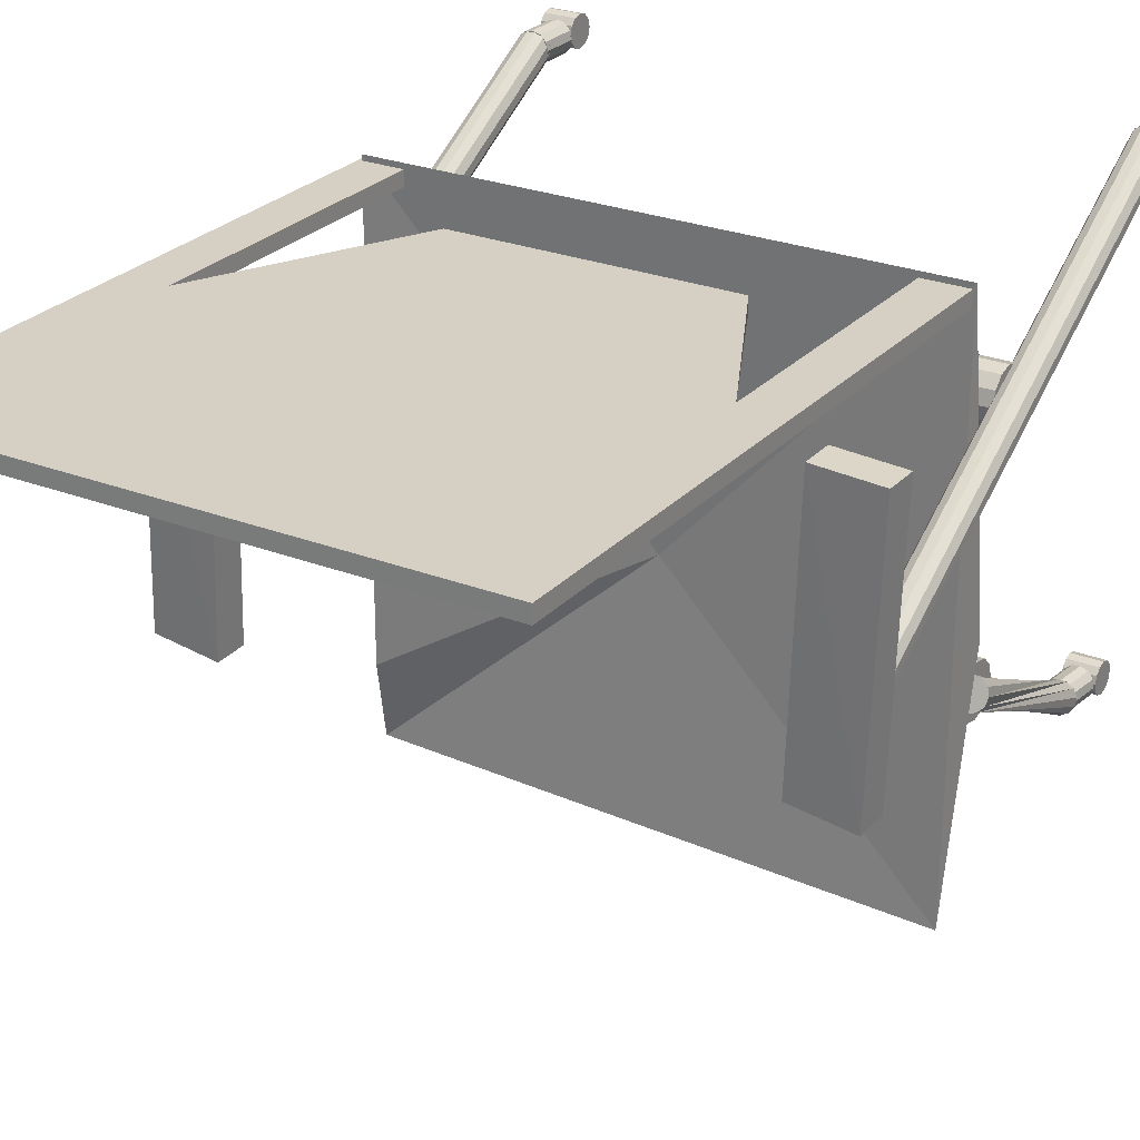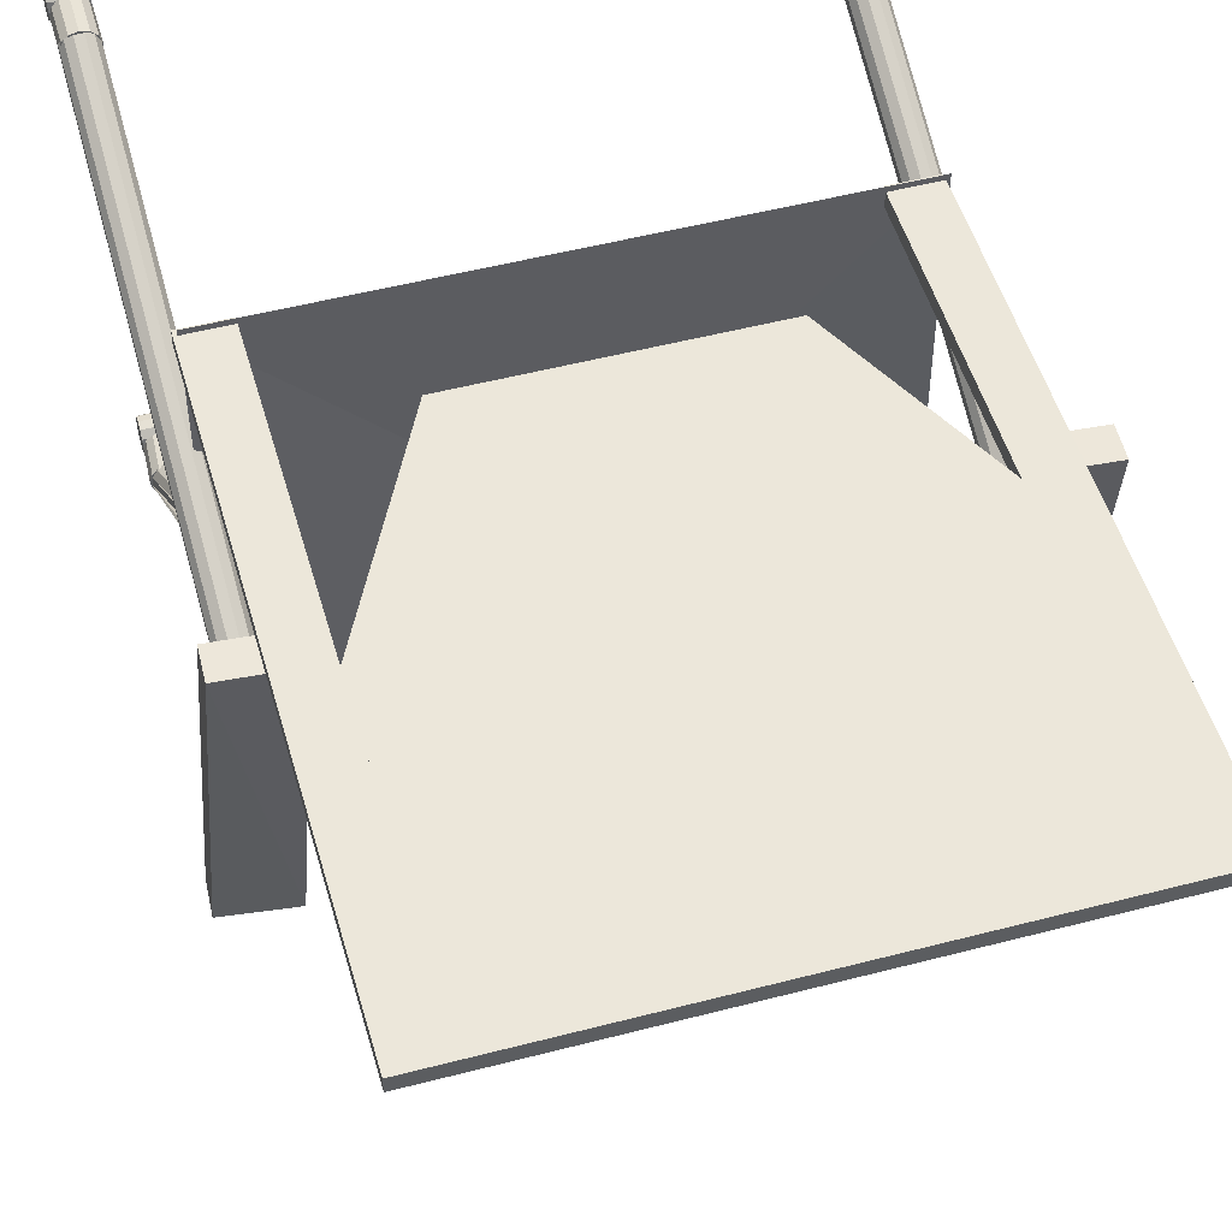
<metadata>
{"format":"obj","ext":"obj","renderer":"f3d","projection":"perspective","resolution":1024,"background":"white","views":[{"elev":26.1,"azim":-148.2,"up":"+Z"},{"elev":51.0,"azim":164.1,"up":"+Z"}]}
</metadata>
<code>
v -0.1657 -0.007475 -0.2856
v 0.02134 -0.03388 -0.3035
v -0.04316 0.007957 -0.3256
v -0.2113 -0.001933 0.07937
v -0.253 0.03977 0.1767
v -0.09309 -0.001933 0.1072
v -0.253 -0.001933 -0.1153
v 0.1641 -0.001933 0.1072
v 0.1919 -0.001933 -0.03185
v 0.1919 -0.001933 -0.3238
v -0.2514 0.04379 -0.3433
v 0.00423 0.02587 -0.1014
v -0.253 0.006408 -0.05688
v 0.2614 0.03977 -0.2612
v 0.2634 0.0254 -0.3338
v 0.2614 0.03977 0.1767
v -0.2574 0.23 -0.04894
v -0.2574 0.2263 -0.05577
v -0.2462 -0.2408 0.1967
v -0.2463 -0.2371 0.2035
v -0.2612 0.223 -0.06166
v -0.2501 -0.2441 0.1908
v -0.2679 0.221 -0.06502
v -0.2568 -0.2461 0.1874
v -0.2757 0.2209 -0.06496
v -0.2646 -0.2462 0.1875
v -0.2824 0.2226 -0.0615
v -0.2713 -0.2445 0.191
v -0.2863 0.2257 -0.05555
v -0.2752 -0.2414 0.1969
v -0.2863 0.2294 -0.04872
v -0.2752 -0.2377 0.2037
v -0.2825 0.2327 -0.04283
v -0.2714 -0.2344 0.2096
v -0.2758 0.2346 -0.03947
v -0.2647 -0.2324 0.213
v -0.268 0.2348 -0.03953
v -0.2569 -0.2323 0.2129
v -0.2613 0.2331 -0.043
v -0.2502 -0.234 0.2095
v -0.2499 0.03368 0.1714
v -0.2499 0.03368 0.1575
v -0.2499 0.6037 0.1575
v -0.2499 0.6037 0.1714
v -0.2082 0.03368 0.1714
v -0.2082 0.6037 0.1714
v -0.2082 0.6037 0.1575
v -0.2082 0.03368 0.1575
v 0.2645 0.03368 0.1575
v 0.2645 0.03368 0.1714
v 0.2645 0.6037 0.1714
v 0.2645 0.6037 0.1575
v 0.2228 0.03368 0.1575
v 0.2228 0.6037 0.1575
v 0.2228 0.6037 0.1714
v 0.2228 0.03368 0.1714
v 0.2228 0.3256 0.1575
v 0.2228 0.3256 0.1714
v 0.2228 0.6037 0.1714
v 0.2228 0.6037 0.1575
v 0.1254 0.131 0.1575
v 0.1394 0.6037 0.1575
v 0.1394 0.6037 0.1714
v 0.1254 0.131 0.1714
v -0.1248 0.131 0.1575
v -0.1248 0.131 0.1714
v -0.1387 0.6037 0.1714
v -0.1387 0.6037 0.1575
v -0.2082 0.3395 0.1575
v -0.2082 0.6037 0.1575
v -0.2082 0.6037 0.1714
v -0.2082 0.2978 0.1714
v -0.1248 0.131 0.1714
v -0.1248 0.131 0.1575
v -0.1387 0.6037 0.1575
v -0.1387 0.6037 0.1714
v 0.1254 0.131 0.1714
v 0.1394 0.6037 0.1714
v 0.1394 0.6037 0.1575
v 0.1254 0.131 0.1575
v 0.2539 0.008677 0.07254
v 0.2539 0.005327 0.08504
v -0.2561 0.005327 0.08504
v -0.2561 0.008677 0.07254
v 0.2539 -0.003823 0.09419
v -0.2561 -0.003823 0.09419
v 0.2539 -0.01632 0.09754
v -0.2561 -0.01632 0.09754
v 0.2539 -0.02882 0.09419
v -0.2561 -0.02882 0.09419
v 0.2539 -0.03797 0.08504
v -0.2561 -0.03797 0.08504
v 0.2539 -0.04132 0.07254
v -0.2561 -0.04132 0.07254
v 0.2539 -0.03797 0.06004
v -0.2561 -0.03797 0.06004
v 0.2539 -0.02882 0.05089
v -0.2561 -0.02882 0.05089
v 0.2539 -0.01632 0.04754
v -0.2561 -0.01632 0.04754
v 0.2539 -0.003823 0.05089
v -0.2561 -0.003823 0.05089
v 0.2539 0.005327 0.06004
v -0.2561 0.005327 0.06004
v -0.2462 -0.2337 0.1991
v -0.2482 -0.2337 0.1916
v -0.2482 -0.2716 0.1916
v -0.2462 -0.2716 0.1991
v -0.2537 -0.2337 0.1861
v -0.2537 -0.2716 0.1861
v -0.2612 -0.2337 0.1841
v -0.2612 -0.2716 0.1841
v -0.2687 -0.2337 0.1861
v -0.2687 -0.2716 0.1861
v -0.2742 -0.2337 0.1916
v -0.2742 -0.2716 0.1916
v -0.2762 -0.2337 0.1991
v -0.2762 -0.2716 0.1991
v -0.2742 -0.2337 0.2066
v -0.2742 -0.2716 0.2066
v -0.2687 -0.2337 0.212
v -0.2687 -0.2716 0.212
v -0.2612 -0.2337 0.2141
v -0.2612 -0.2716 0.2141
v -0.2537 -0.2337 0.212
v -0.2537 -0.2716 0.212
v -0.2482 -0.2337 0.2066
v -0.2482 -0.2716 0.2066
v -0.2758 -0.2847 0.1878
v -0.2758 -0.2922 0.1898
v -0.2458 -0.2922 0.1898
v -0.2458 -0.2847 0.1878
v -0.2758 -0.2977 0.1953
v -0.2458 -0.2977 0.1953
v -0.2758 -0.2997 0.2028
v -0.2458 -0.2997 0.2028
v -0.2758 -0.2977 0.2103
v -0.2458 -0.2977 0.2103
v -0.2758 -0.2922 0.2158
v -0.2458 -0.2922 0.2158
v -0.2758 -0.2847 0.2178
v -0.2458 -0.2847 0.2178
v -0.2758 -0.2772 0.2158
v -0.2458 -0.2772 0.2158
v -0.2758 -0.2717 0.2103
v -0.2458 -0.2717 0.2103
v -0.2758 -0.2697 0.2028
v -0.2458 -0.2697 0.2028
v -0.2758 -0.2717 0.1953
v -0.2458 -0.2717 0.1953
v -0.2758 -0.2772 0.1898
v -0.2458 -0.2772 0.1898
v -0.2843 0.2143 -0.1478
v -0.2222 0.2112 -0.141
v -0.2204 0.2411 -0.1432
v -0.2825 0.2442 -0.1501
v -0.3005 0.2283 0.1194
v -0.2994 0.2582 0.1182
v -0.2369 0.256 0.1212
v -0.2381 0.226 0.1223
v 0.2578 -0.2708 0.179
v 0.2578 -0.2783 0.181
v 0.2878 -0.2783 0.181
v 0.2878 -0.2708 0.179
v 0.2578 -0.2838 0.1865
v 0.2878 -0.2838 0.1865
v 0.2578 -0.2858 0.194
v 0.2878 -0.2858 0.194
v 0.2578 -0.2838 0.2015
v 0.2878 -0.2838 0.2015
v 0.2578 -0.2783 0.207
v 0.2878 -0.2783 0.207
v 0.2578 -0.2708 0.209
v 0.2878 -0.2708 0.209
v 0.2578 -0.2633 0.207
v 0.2878 -0.2633 0.207
v 0.2578 -0.2578 0.2015
v 0.2878 -0.2578 0.2015
v 0.2578 -0.2558 0.194
v 0.2878 -0.2558 0.194
v 0.2578 -0.2578 0.1865
v 0.2878 -0.2578 0.1865
v 0.2578 -0.2633 0.181
v 0.2878 -0.2633 0.181
v 0.2873 -0.2199 0.1903
v 0.2853 -0.2199 0.1828
v 0.2853 -0.2578 0.1828
v 0.2873 -0.2578 0.1903
v 0.2798 -0.2199 0.1773
v 0.2798 -0.2578 0.1773
v 0.2723 -0.2199 0.1753
v 0.2723 -0.2578 0.1753
v 0.2648 -0.2199 0.1773
v 0.2648 -0.2578 0.1773
v 0.2593 -0.2199 0.1828
v 0.2593 -0.2578 0.1828
v 0.2573 -0.2199 0.1903
v 0.2573 -0.2578 0.1903
v 0.2593 -0.2199 0.1978
v 0.2593 -0.2578 0.1978
v 0.2648 -0.2199 0.2033
v 0.2648 -0.2578 0.2033
v 0.2723 -0.2199 0.2053
v 0.2723 -0.2578 0.2053
v 0.2798 -0.2199 0.2033
v 0.2798 -0.2578 0.2033
v 0.2853 -0.2199 0.1978
v 0.2853 -0.2578 0.1978
v 0.2762 0.2438 -0.05771
v 0.2762 0.2401 -0.06454
v 0.2873 -0.227 0.1879
v 0.2873 -0.2233 0.1948
v 0.2723 0.2369 -0.07043
v 0.2835 -0.2302 0.182
v 0.2656 0.2349 -0.07379
v 0.2767 -0.2322 0.1787
v 0.2579 0.2347 -0.07373
v 0.269 -0.2324 0.1787
v 0.2511 0.2364 -0.07027
v 0.2623 -0.2307 0.1822
v 0.2472 0.2396 -0.06432
v 0.2584 -0.2275 0.1881
v 0.2472 0.2432 -0.05749
v 0.2583 -0.2238 0.195
v 0.2511 0.2465 -0.0516
v 0.2622 -0.2206 0.2009
v 0.2578 0.2485 -0.04824
v 0.2689 -0.2186 0.2042
v 0.2656 0.2487 -0.0483
v 0.2767 -0.2184 0.2042
v 0.2723 0.2469 -0.05177
v 0.2834 -0.2202 0.2007
v 0.2493 0.2281 -0.1566
v 0.3114 0.225 -0.1498
v 0.3131 0.2549 -0.152
v 0.251 0.258 -0.1588
v 0.2331 0.2421 0.1106
v 0.2342 0.2721 0.1095
v 0.2966 0.2698 0.1124
v 0.2955 0.2399 0.1136
v 0.2339 0.008677 -0.1675
v 0.2339 0.005327 -0.155
v -0.2461 0.005327 -0.155
v -0.2461 0.008677 -0.1675
v 0.2339 -0.003823 -0.1458
v -0.2461 -0.003823 -0.1458
v 0.2339 -0.01632 -0.1425
v -0.2461 -0.01632 -0.1425
v 0.2339 -0.02882 -0.1458
v -0.2461 -0.02882 -0.1458
v 0.2339 -0.03797 -0.155
v -0.2461 -0.03797 -0.155
v 0.2339 -0.04132 -0.1675
v -0.2461 -0.04132 -0.1675
v 0.2339 -0.03797 -0.18
v -0.2461 -0.03797 -0.18
v 0.2339 -0.02882 -0.1891
v -0.2461 -0.02882 -0.1891
v 0.2339 -0.01632 -0.1925
v -0.2461 -0.01632 -0.1925
v 0.2339 -0.003823 -0.1891
v -0.2461 -0.003823 -0.1891
v 0.2339 0.005327 -0.18
v -0.2461 0.005327 -0.18
v 0.2696 -0.2376 -0.2723
v 0.2694 -0.2408 -0.2653
v 0.2341 -0.01495 -0.1411
v 0.2653 -0.2435 -0.2593
v 0.2265 -0.01508 -0.1427
v 0.2585 -0.245 -0.2559
v 0.2206 -0.01365 -0.1475
v 0.2507 -0.2448 -0.2561
v 0.218 -0.01104 -0.1543
v 0.2441 -0.243 -0.2598
v 0.2194 -0.007952 -0.1613
v 0.2404 -0.2401 -0.2659
v 0.2244 -0.005208 -0.1666
v 0.2407 -0.2368 -0.273
v 0.2317 -0.003546 -0.1687
v 0.2448 -0.2341 -0.279
v 0.2393 -0.003412 -0.1672
v 0.2516 -0.2326 -0.2824
v 0.2452 -0.00484 -0.1623
v 0.2594 -0.2328 -0.2822
v 0.2478 -0.007449 -0.1555
v 0.266 -0.2346 -0.2785
v 0.2464 -0.01054 -0.1485
v 0.2414 -0.01328 -0.1432
v 0.2707 -0.2339 -0.266
v 0.2693 -0.2334 -0.2736
v 0.2672 -0.2712 -0.2757
v 0.2686 -0.2717 -0.2681
v 0.2643 -0.2328 -0.2795
v 0.2622 -0.2705 -0.2816
v 0.257 -0.2322 -0.2821
v 0.2549 -0.27 -0.2842
v 0.2494 -0.2319 -0.2807
v 0.2472 -0.2696 -0.2828
v 0.2435 -0.2318 -0.2756
v 0.2413 -0.2696 -0.2777
v 0.2409 -0.2321 -0.2683
v 0.2387 -0.2698 -0.2704
v 0.2423 -0.2326 -0.2607
v 0.2401 -0.2703 -0.2628
v 0.2473 -0.2332 -0.2548
v 0.2452 -0.2709 -0.2569
v 0.2546 -0.2337 -0.2522
v 0.2525 -0.2715 -0.2543
v 0.2622 -0.2341 -0.2536
v 0.2601 -0.2719 -0.2557
v 0.2681 -0.2341 -0.2587
v 0.266 -0.2719 -0.2608
v 0.2385 -0.2871 -0.2836
v 0.2385 -0.2946 -0.2816
v 0.2685 -0.2946 -0.2816
v 0.2685 -0.2871 -0.2836
v 0.2385 -0.3001 -0.2761
v 0.2685 -0.3001 -0.2761
v 0.2385 -0.3021 -0.2686
v 0.2685 -0.3021 -0.2686
v 0.2385 -0.3001 -0.2611
v 0.2685 -0.3001 -0.2611
v 0.2385 -0.2946 -0.2556
v 0.2685 -0.2946 -0.2556
v 0.2385 -0.2871 -0.2536
v 0.2685 -0.2871 -0.2536
v 0.2385 -0.2796 -0.2556
v 0.2685 -0.2796 -0.2556
v 0.2385 -0.2741 -0.2611
v 0.2685 -0.2741 -0.2611
v 0.2385 -0.2721 -0.2686
v 0.2685 -0.2721 -0.2686
v 0.2385 -0.2741 -0.2761
v 0.2685 -0.2741 -0.2761
v 0.2385 -0.2796 -0.2816
v 0.2685 -0.2796 -0.2816
v -0.21 -0.2315 -0.2812
v -0.2103 -0.2348 -0.2741
v -0.2455 -0.008927 -0.1499
v -0.2144 -0.2375 -0.2681
v -0.2531 -0.009061 -0.1515
v -0.2212 -0.239 -0.2647
v -0.259 -0.007633 -0.1563
v -0.229 -0.2388 -0.2649
v -0.2616 -0.005023 -0.1632
v -0.2356 -0.237 -0.2686
v -0.2602 -0.001933 -0.1702
v -0.2392 -0.234 -0.2748
v -0.2552 0.0008109 -0.1754
v -0.239 -0.2308 -0.2818
v -0.248 0.002473 -0.1776
v -0.2349 -0.2281 -0.2878
v -0.2404 0.002608 -0.176
v -0.228 -0.2266 -0.2912
v -0.2345 0.001179 -0.1711
v -0.2203 -0.2268 -0.291
v -0.2319 -0.00143 -0.1643
v -0.2137 -0.2286 -0.2874
v -0.2332 -0.004521 -0.1573
v -0.2383 -0.007264 -0.1521
v -0.2089 -0.2279 -0.2748
v -0.2103 -0.2274 -0.2825
v -0.2125 -0.2651 -0.2846
v -0.2111 -0.2656 -0.2769
v -0.2153 -0.2268 -0.2883
v -0.2175 -0.2645 -0.2904
v -0.2227 -0.2262 -0.2909
v -0.2248 -0.264 -0.293
v -0.2303 -0.2258 -0.2895
v -0.2324 -0.2636 -0.2916
v -0.2362 -0.2258 -0.2845
v -0.2383 -0.2636 -0.2866
v -0.2388 -0.226 -0.2771
v -0.2409 -0.2638 -0.2792
v -0.2374 -0.2265 -0.2695
v -0.2395 -0.2643 -0.2716
v -0.2324 -0.2272 -0.2636
v -0.2345 -0.2649 -0.2657
v -0.2251 -0.2277 -0.2611
v -0.2272 -0.2655 -0.2632
v -0.2174 -0.2281 -0.2625
v -0.2196 -0.2658 -0.2646
v -0.2115 -0.2281 -0.2675
v -0.2137 -0.2659 -0.2696
v -0.2411 -0.2811 -0.2925
v -0.2411 -0.2886 -0.2905
v -0.2111 -0.2886 -0.2905
v -0.2111 -0.2811 -0.2925
v -0.2411 -0.2941 -0.285
v -0.2111 -0.2941 -0.285
v -0.2411 -0.2961 -0.2775
v -0.2111 -0.2961 -0.2775
v -0.2411 -0.2941 -0.27
v -0.2111 -0.2941 -0.27
v -0.2411 -0.2886 -0.2645
v -0.2111 -0.2886 -0.2645
v -0.2411 -0.2811 -0.2625
v -0.2111 -0.2811 -0.2625
v -0.2411 -0.2736 -0.2645
v -0.2111 -0.2736 -0.2645
v -0.2411 -0.2681 -0.27
v -0.2111 -0.2681 -0.27
v -0.2411 -0.2661 -0.2775
v -0.2111 -0.2661 -0.2775
v -0.2411 -0.2681 -0.285
v -0.2111 -0.2681 -0.285
v -0.2411 -0.2736 -0.2905
v -0.2111 -0.2736 -0.2905
o group1357508957
g mesh1357508957
f 3 2 1
f 6 5 4
f 10 9 8 6 4 7
f 5 12 11
f 7 13 11
f 14 9 10
f 12 15 11
f 12 16 14
f 5 16 12
f 16 8 9
f 14 16 9
f 6 8 16
f 6 16 5
f 13 7 4 5
f 13 5 11
f 3 15 2
f 3 11 15
f 15 10 2
f 11 1 7
f 1 11 3
f 10 15 14
f 14 15 12
f 1 2 10
f 7 1 10
o group1981739997
g mesh1981739997
f 20 19 18 17
f 19 22 21 18
f 22 24 23 21
f 24 26 25 23
f 26 28 27 25
f 28 30 29 27
f 30 32 31 29
f 32 34 33 31
f 34 36 35 33
f 36 38 37 35
f 38 40 39 37
f 40 20 17 39
f 17 18 21 23 25 27 29 31 33 35 37 39
f 40 38 36 34 32 30 28 26 24 22 19 20
o group1705279122
g mesh1705279122
f 44 43 42 41
f 48 47 46 45
f 42 48 45 41
f 46 47 43 44
f 45 46 44 41
f 43 47 48 42
o group164828348
g mesh164828348
f 52 51 50 49
f 56 55 54 53
f 50 56 53 49
f 54 55 51 52
f 53 54 52 49
f 51 55 56 50
o group916130753
g mesh916130753
f 60 59 58 57
f 64 63 62 61
f 58 64 61 57
f 62 63 59 60
f 61 62 60 57
f 59 63 64 58
o group1441686839
g mesh1441686839
f 68 67 66 65
f 72 71 70 69
f 72 69 65
f 70 71 67 68
f 69 70 68 65
f 67 71 72 66
f 65 66 72
o group499088030
g mesh499088030
f 76 75 74 73
f 80 79 78 77
f 74 80 77 73
f 78 79 75 76
f 77 78 76 73
f 75 79 80 74
o group1848494068
g mesh1848494068
f 84 83 82 81
f 83 86 85 82
f 86 88 87 85
f 88 90 89 87
f 90 92 91 89
f 92 94 93 91
f 94 96 95 93
f 96 98 97 95
f 98 100 99 97
f 100 102 101 99
f 102 104 103 101
f 104 84 81 103
f 81 82 85 87 89 91 93 95 97 99 101 103
f 104 102 100 98 96 94 92 90 88 86 83 84
o group1476759474
g mesh1476759474
f 108 107 106 105
f 107 110 109 106
f 110 112 111 109
f 112 114 113 111
f 114 116 115 113
f 116 118 117 115
f 118 120 119 117
f 120 122 121 119
f 122 124 123 121
f 124 126 125 123
f 126 128 127 125
f 128 108 105 127
f 105 106 109 111 113 115 117 119 121 123 125 127
f 128 126 124 122 120 118 116 114 112 110 107 108
o group1898073911
g mesh1898073911
f 132 131 130 129
f 131 134 133 130
f 134 136 135 133
f 136 138 137 135
f 138 140 139 137
f 140 142 141 139
f 142 144 143 141
f 144 146 145 143
f 146 148 147 145
f 148 150 149 147
f 150 152 151 149
f 152 132 129 151
f 129 130 133 135 137 139 141 143 145 147 149 151
f 152 150 148 146 144 142 140 138 136 134 131 132
o group89117571
g mesh89117571
f 156 155 154 153
f 160 159 158 157
f 154 160 157
f 158 159 156
f 157 158 156 153
f 155 159 160 154
f 157 153 154
f 159 155 156
o group545017509
g mesh545017509
f 164 163 162 161
f 163 166 165 162
f 166 168 167 165
f 168 170 169 167
f 170 172 171 169
f 172 174 173 171
f 174 176 175 173
f 176 178 177 175
f 178 180 179 177
f 180 182 181 179
f 182 184 183 181
f 184 164 161 183
f 161 162 165 167 169 171 173 175 177 179 181 183
f 184 182 180 178 176 174 172 170 168 166 163 164
o group319018256
g mesh319018256
f 188 187 186 185
f 187 190 189 186
f 190 192 191 189
f 192 194 193 191
f 194 196 195 193
f 196 198 197 195
f 198 200 199 197
f 200 202 201 199
f 202 204 203 201
f 204 206 205 203
f 206 208 207 205
f 208 188 185 207
f 185 186 189 191 193 195 197 199 201 203 205 207
f 208 206 204 202 200 198 196 194 192 190 187 188
o group697970140
g mesh697970140
f 212 211 210 209
f 211 214 213 210
f 214 216 215 213
f 216 218 217 215
f 218 220 219 217
f 220 222 221 219
f 222 224 223 221
f 224 226 225 223
f 226 228 227 225
f 228 230 229 227
f 230 232 231 229
f 232 212 209 231
f 209 210 213 215 217 219 221 223 225 227 229 231
f 232 230 228 226 224 222 220 218 216 214 211 212
o group1369996825
g mesh1369996825
f 236 235 234 233
f 240 239 238 237
f 234 240 237
f 238 239 236
f 237 238 236 233
f 235 239 240 234
f 237 233 234
f 239 235 236
o group848327275
g mesh848327275
f 244 243 242 241
f 243 246 245 242
f 246 248 247 245
f 248 250 249 247
f 250 252 251 249
f 252 254 253 251
f 254 256 255 253
f 256 258 257 255
f 258 260 259 257
f 260 262 261 259
f 262 264 263 261
f 264 244 241 263
f 241 242 245 247 249 251 253 255 257 259 261 263
f 264 262 260 258 256 254 252 250 248 246 243 244
o group1010344312
g mesh1010344312
f 267 266 265
f 269 268 266
f 271 270 268
f 273 272 270
f 275 274 272
f 277 276 274
f 279 278 276
f 281 280 278
f 283 282 280
f 285 284 282
f 287 286 284
f 287 265 286
f 265 266 268 270 272 274 276 278 280 282 284 286
f 287 285 283 281 279 277 275 273 271 269 267 288
f 265 288 267
f 287 288 265
f 266 267 269
f 268 269 271
f 270 271 273
f 272 273 275
f 274 275 277
f 276 277 279
f 278 279 281
f 280 281 283
f 282 283 285
f 284 285 287
o group1446795436
g mesh1446795436
f 292 291 290 289
f 291 294 293 290
f 294 296 295 293
f 296 298 297 295
f 298 300 299 297
f 300 302 301 299
f 302 304 303 301
f 304 306 305 303
f 306 308 307 305
f 308 310 309 307
f 310 312 311 309
f 312 292 289 311
f 289 290 293 295 297 299 301 303 305 307 309 311
f 312 310 308 306 304 302 300 298 296 294 291 292
o group1894453931
g mesh1894453931
f 316 315 314 313
f 315 318 317 314
f 318 320 319 317
f 320 322 321 319
f 322 324 323 321
f 324 326 325 323
f 326 328 327 325
f 328 330 329 327
f 330 332 331 329
f 332 334 333 331
f 334 336 335 333
f 336 316 313 335
f 313 314 317 319 321 323 325 327 329 331 333 335
f 336 334 332 330 328 326 324 322 320 318 315 316
o group2042401470
g mesh2042401470
f 339 338 337
f 341 340 338
f 343 342 340
f 345 344 342
f 347 346 344
f 349 348 346
f 351 350 348
f 353 352 350
f 355 354 352
f 357 356 354
f 359 358 356
f 359 337 358
f 337 338 340 342 344 346 348 350 352 354 356 358
f 359 357 355 353 351 349 347 345 343 341 339 360
f 337 360 339
f 359 360 337
f 338 339 341
f 340 341 343
f 342 343 345
f 344 345 347
f 346 347 349
f 348 349 351
f 350 351 353
f 352 353 355
f 354 355 357
f 356 357 359
o group192831380
g mesh192831380
f 364 363 362 361
f 363 366 365 362
f 366 368 367 365
f 368 370 369 367
f 370 372 371 369
f 372 374 373 371
f 374 376 375 373
f 376 378 377 375
f 378 380 379 377
f 380 382 381 379
f 382 384 383 381
f 384 364 361 383
f 361 362 365 367 369 371 373 375 377 379 381 383
f 384 382 380 378 376 374 372 370 368 366 363 364
o group565124211
g mesh565124211
f 388 387 386 385
f 387 390 389 386
f 390 392 391 389
f 392 394 393 391
f 394 396 395 393
f 396 398 397 395
f 398 400 399 397
f 400 402 401 399
f 402 404 403 401
f 404 406 405 403
f 406 408 407 405
f 408 388 385 407
f 385 386 389 391 393 395 397 399 401 403 405 407
f 408 406 404 402 400 398 396 394 392 390 387 388

</code>
